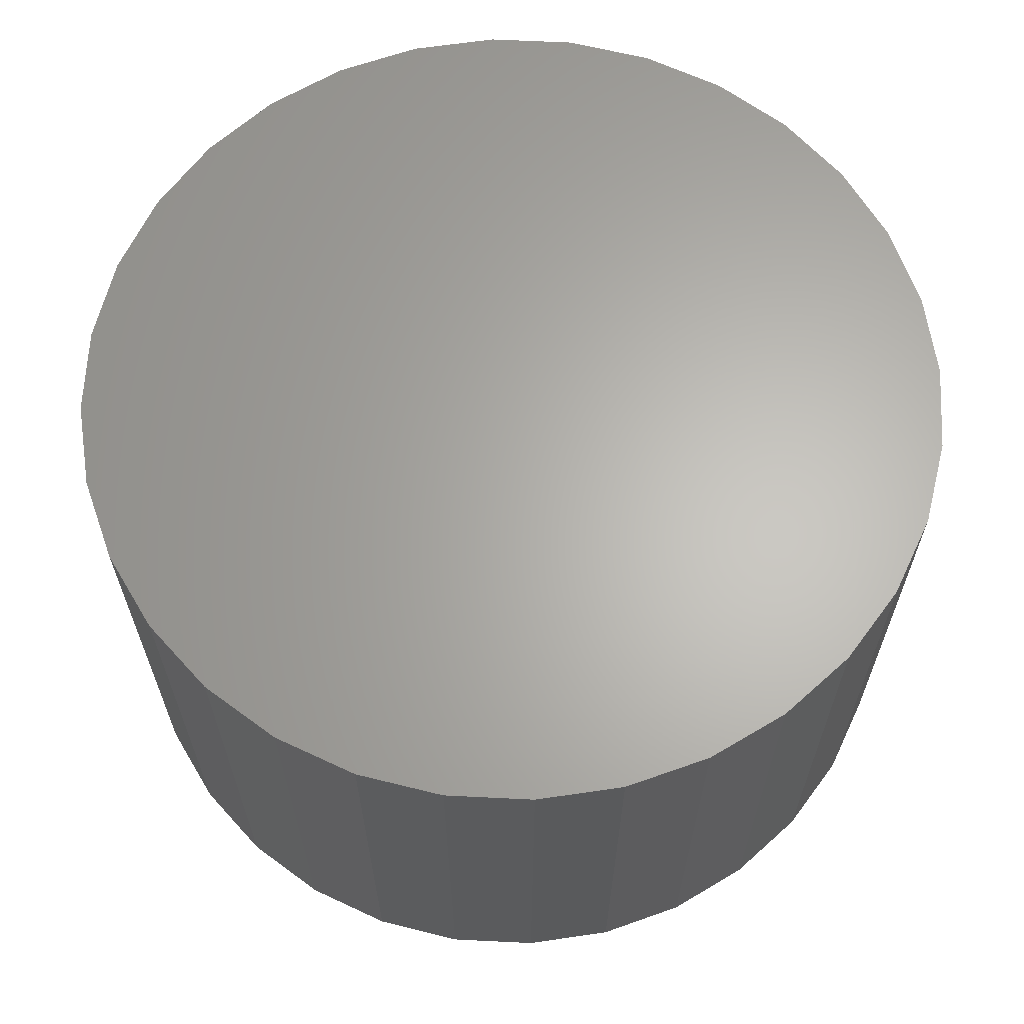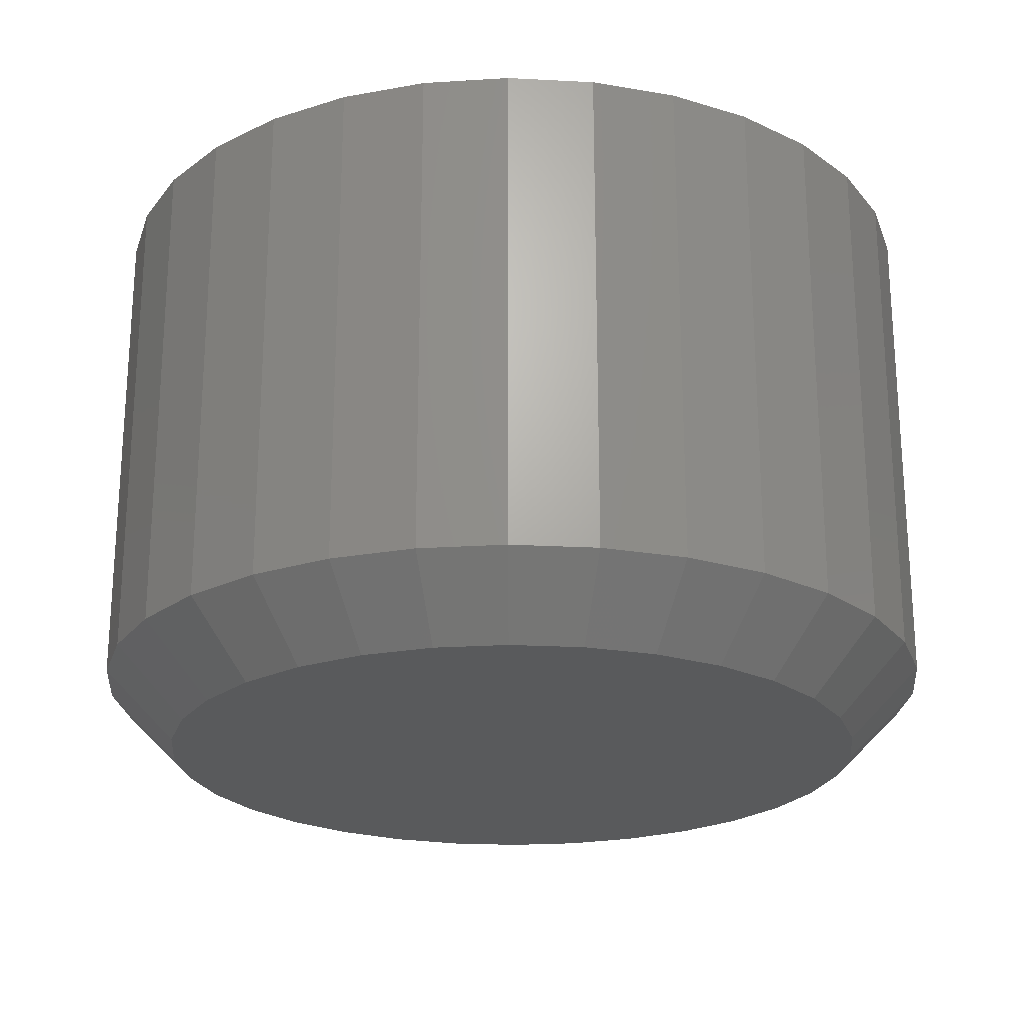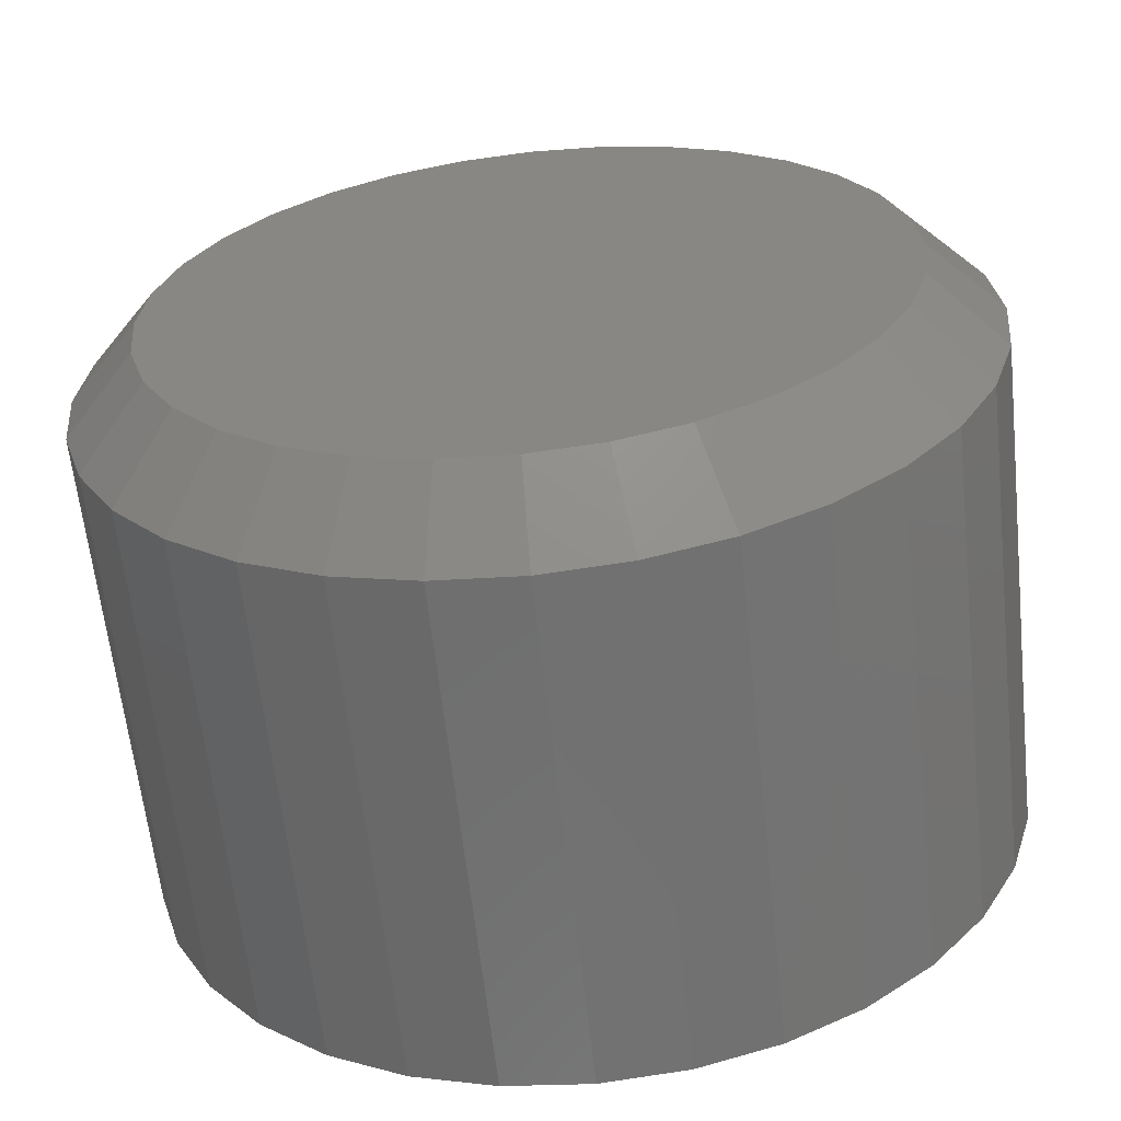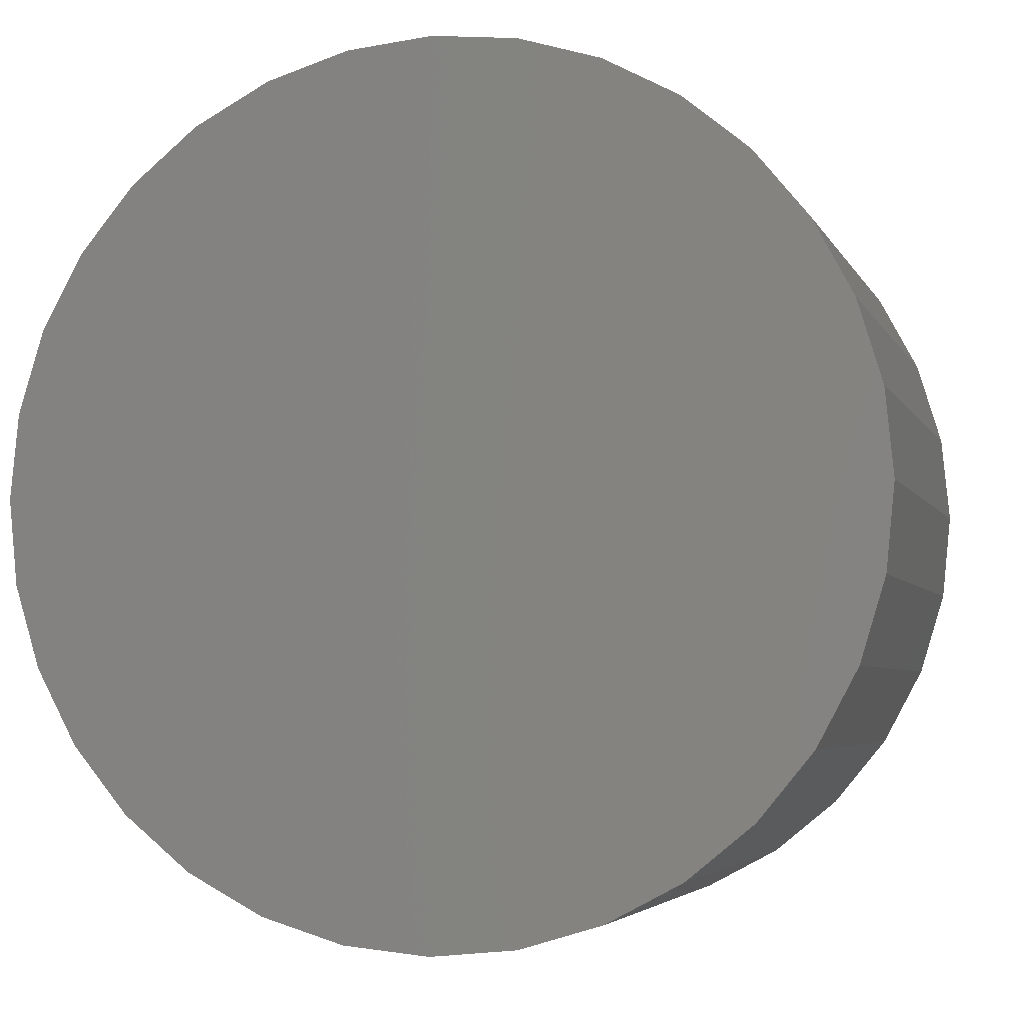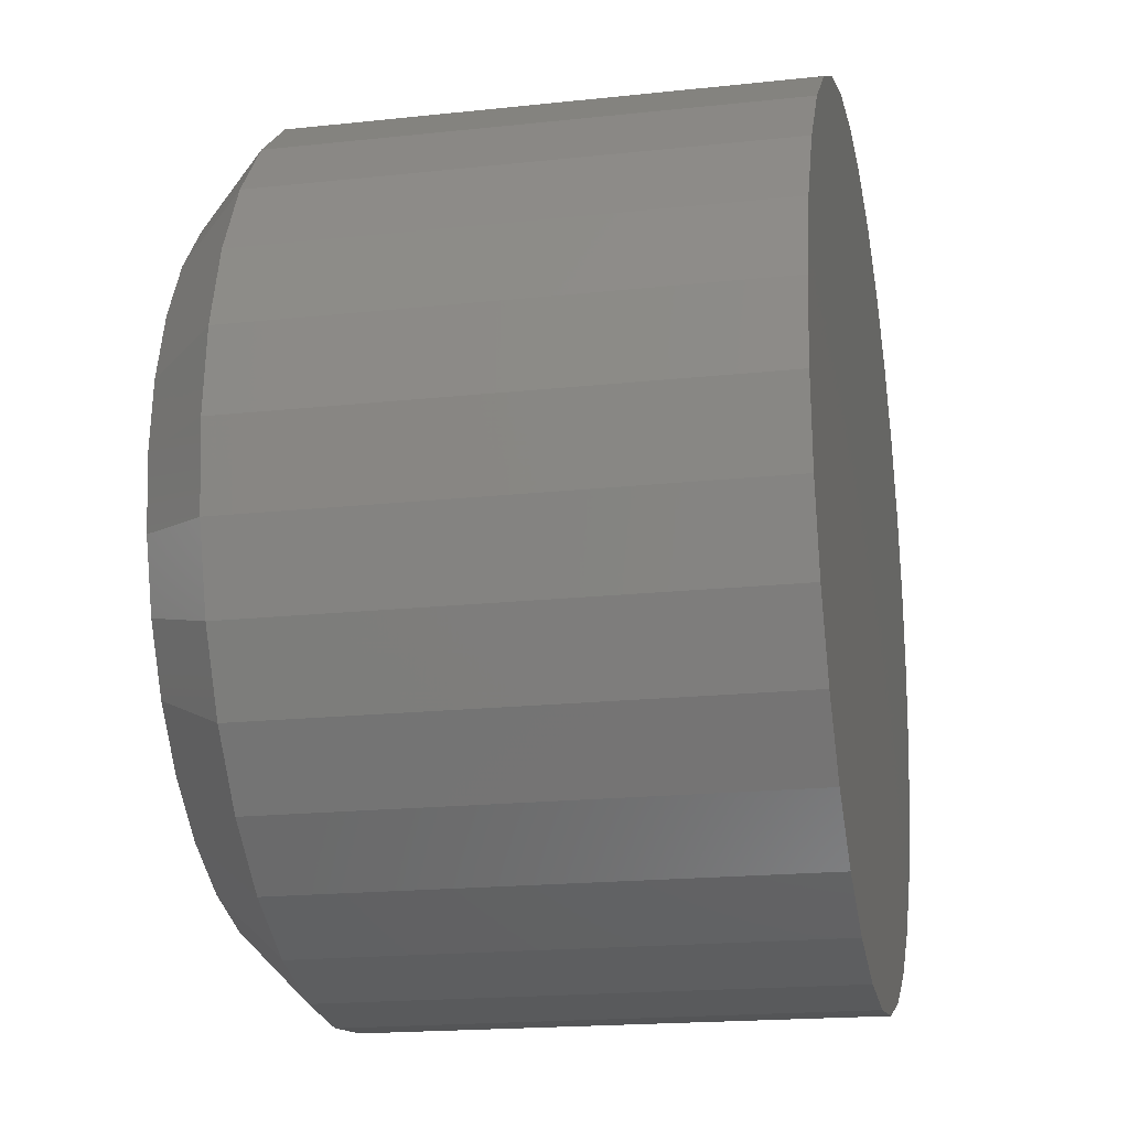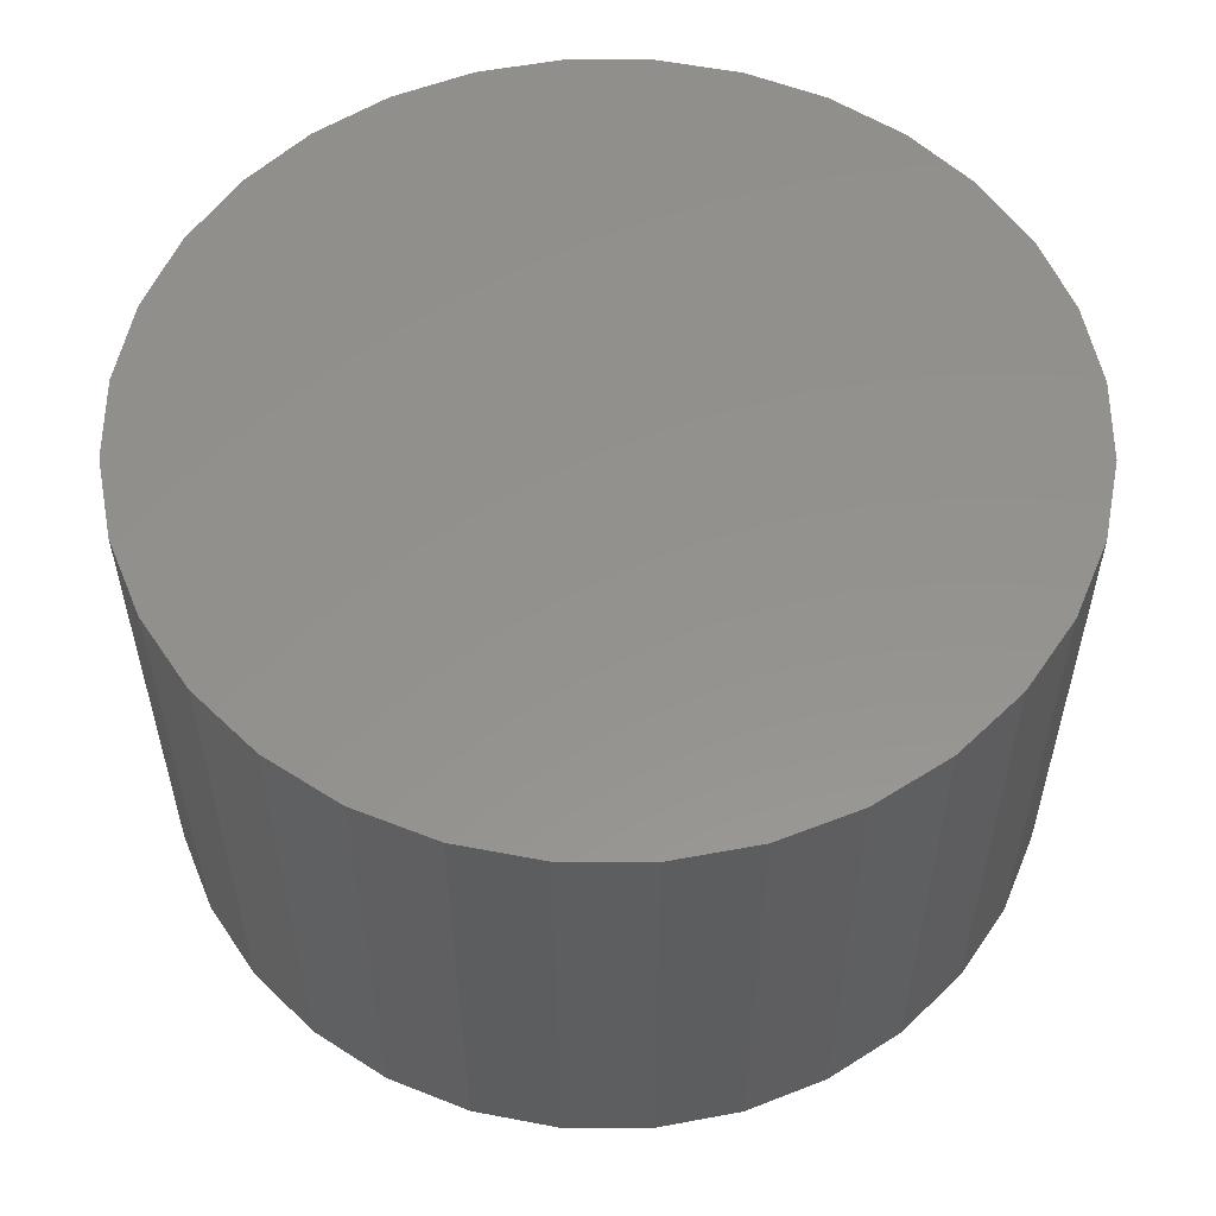
<metadata>
{"format":"stl","ext":"stl","renderer":"f3d","projection":"perspective","resolution":1024,"background":"white","views":[{"elev":64.4,"azim":-115.3,"up":"+Z"},{"elev":-22.8,"azim":-22.0,"up":"+Z"},{"elev":-62.4,"azim":-173.8,"up":"+Y"},{"elev":-4.3,"azim":15.5,"up":"+Y"},{"elev":-18.6,"azim":-78.3,"up":"+Y"},{"elev":55.7,"azim":-163.0,"up":"+Z"}]}
</metadata>
<code>
# stl→obj: 96 verts, 188 faces
v 0.3789 0.3949 0
v 0.3944 0.3934 0
v 0.3635 0.3934 0
v 0.3487 0.3889 0
v 0.4092 0.3889 0
v 0.335 0.3816 0
v 0.4229 0.3816 0
v 0.323 0.3717 0
v 0.4349 0.3717 0
v 0.4229 0.25 0
v 0.335 0.25 0
v 0.4349 0.2598 0
v 0.3487 0.2427 0
v 0.4092 0.2427 0
v 0.3635 0.2382 0
v 0.3944 0.2382 0
v 0.3789 0.2367 0
v 0.323 0.2598 0
v 0.3132 0.2718 0
v 0.4447 0.2718 0
v 0.3059 0.2855 0
v 0.452 0.2855 0
v 0.3014 0.3004 0
v 0.4565 0.3004 0
v 0.2998 0.3158 0
v 0.4581 0.3158 0
v 0.3014 0.3312 0
v 0.4565 0.3312 0
v 0.3059 0.3461 0
v 0.452 0.3461 0
v 0.3132 0.3597 0
v 0.4447 0.3597 0
v 0.4737 0.3158 0.01562
v 0.4737 0.3158 0.125
v 0.4719 0.2973 0.01562
v 0.4719 0.2973 0.125
v 0.4665 0.2795 0.01562
v 0.4665 0.2795 0.125
v 0.4577 0.2632 0.01562
v 0.4577 0.2632 0.125
v 0.4459 0.2488 0.01562
v 0.4459 0.2488 0.125
v 0.4316 0.237 0.01562
v 0.4316 0.237 0.125
v 0.4152 0.2283 0.01562
v 0.4152 0.2283 0.125
v 0.3974 0.2229 0.01562
v 0.3974 0.2229 0.125
v 0.3789 0.2211 0.01562
v 0.3789 0.2211 0.125
v 0.3605 0.2229 0.01562
v 0.3605 0.2229 0.125
v 0.3427 0.2283 0.01562
v 0.3427 0.2283 0.125
v 0.3263 0.237 0.01562
v 0.3263 0.237 0.125
v 0.312 0.2488 0.01562
v 0.312 0.2488 0.125
v 0.3002 0.2632 0.01562
v 0.3002 0.2632 0.125
v 0.2914 0.2795 0.01562
v 0.2914 0.2795 0.125
v 0.286 0.2973 0.01562
v 0.286 0.2973 0.125
v 0.2842 0.3158 0.01562
v 0.2842 0.3158 0.125
v 0.286 0.3343 0.01562
v 0.286 0.3343 0.125
v 0.2914 0.352 0.01562
v 0.2914 0.352 0.125
v 0.3002 0.3684 0.01562
v 0.3002 0.3684 0.125
v 0.312 0.3828 0.01562
v 0.312 0.3828 0.125
v 0.3263 0.3946 0.01562
v 0.3263 0.3946 0.125
v 0.3427 0.4033 0.01562
v 0.3427 0.4033 0.125
v 0.3605 0.4087 0.01562
v 0.3605 0.4087 0.125
v 0.3789 0.4105 0.01562
v 0.3789 0.4105 0.125
v 0.3974 0.4087 0.01562
v 0.3974 0.4087 0.125
v 0.4152 0.4033 0.01562
v 0.4152 0.4033 0.125
v 0.4316 0.3946 0.01562
v 0.4316 0.3946 0.125
v 0.4459 0.3828 0.01562
v 0.4459 0.3828 0.125
v 0.4577 0.3684 0.01562
v 0.4577 0.3684 0.125
v 0.4665 0.352 0.01562
v 0.4665 0.352 0.125
v 0.4719 0.3343 0.01562
v 0.4719 0.3343 0.125
f 1 2 3
f 4 3 2
f 5 4 2
f 6 4 5
f 7 6 5
f 8 6 7
f 9 8 7
f 10 11 12
f 13 11 10
f 14 13 10
f 15 13 14
f 16 15 14
f 17 15 16
f 11 18 12
f 12 18 19
f 12 19 20
f 20 19 21
f 20 21 22
f 22 21 23
f 22 23 24
f 24 23 25
f 24 25 26
f 26 25 27
f 26 27 28
f 28 27 29
f 28 29 30
f 30 29 31
f 30 31 32
f 32 31 8
f 32 8 9
f 33 34 35
f 35 34 36
f 35 36 37
f 37 36 38
f 37 38 39
f 39 38 40
f 39 40 41
f 41 40 42
f 41 42 43
f 43 42 44
f 43 44 45
f 45 44 46
f 45 46 47
f 47 46 48
f 47 48 49
f 49 48 50
f 49 50 51
f 51 50 52
f 51 52 53
f 53 52 54
f 53 54 55
f 55 54 56
f 55 56 57
f 57 56 58
f 57 58 59
f 59 58 60
f 59 60 61
f 61 60 62
f 61 62 63
f 63 62 64
f 63 64 65
f 65 64 66
f 65 66 67
f 67 66 68
f 67 68 69
f 69 68 70
f 69 70 71
f 71 70 72
f 71 72 73
f 73 72 74
f 73 74 75
f 75 74 76
f 75 76 77
f 77 76 78
f 77 78 79
f 79 78 80
f 79 80 81
f 81 80 82
f 81 82 83
f 83 82 84
f 83 84 85
f 85 84 86
f 85 86 87
f 87 86 88
f 87 88 89
f 89 88 90
f 89 90 91
f 91 90 92
f 91 92 93
f 93 92 94
f 93 94 95
f 95 94 96
f 95 96 33
f 33 96 34
f 81 2 1
f 1 79 81
f 7 87 9
f 9 87 89
f 9 89 32
f 32 89 91
f 32 91 30
f 30 91 93
f 30 93 28
f 28 93 95
f 28 95 26
f 26 95 33
f 75 6 73
f 73 6 8
f 73 8 71
f 71 8 31
f 71 31 69
f 69 31 29
f 69 29 67
f 67 29 27
f 67 27 65
f 65 27 25
f 87 7 85
f 85 7 5
f 85 5 83
f 83 5 2
f 83 2 81
f 6 75 4
f 4 75 77
f 4 77 3
f 3 77 79
f 3 79 1
f 49 15 17
f 17 47 49
f 11 55 18
f 18 55 57
f 18 57 19
f 19 57 59
f 19 59 21
f 21 59 61
f 21 61 23
f 23 61 63
f 23 63 25
f 25 63 65
f 43 10 41
f 41 10 12
f 41 12 39
f 39 12 20
f 39 20 37
f 37 20 22
f 37 22 35
f 35 22 24
f 35 24 33
f 33 24 26
f 55 11 53
f 53 11 13
f 53 13 51
f 51 13 15
f 51 15 49
f 10 43 14
f 14 43 45
f 14 45 16
f 16 45 47
f 16 47 17
f 80 84 82
f 84 80 78
f 84 78 86
f 86 78 76
f 86 76 88
f 44 54 46
f 46 54 52
f 46 52 48
f 48 52 50
f 88 76 90
f 90 76 74
f 90 74 92
f 92 74 72
f 92 72 94
f 94 72 70
f 94 70 96
f 96 70 68
f 96 68 34
f 34 68 66
f 34 66 36
f 36 66 64
f 36 64 38
f 38 64 62
f 38 62 40
f 40 62 60
f 40 60 42
f 42 60 58
f 42 58 44
f 44 58 56
f 44 56 54

</code>
